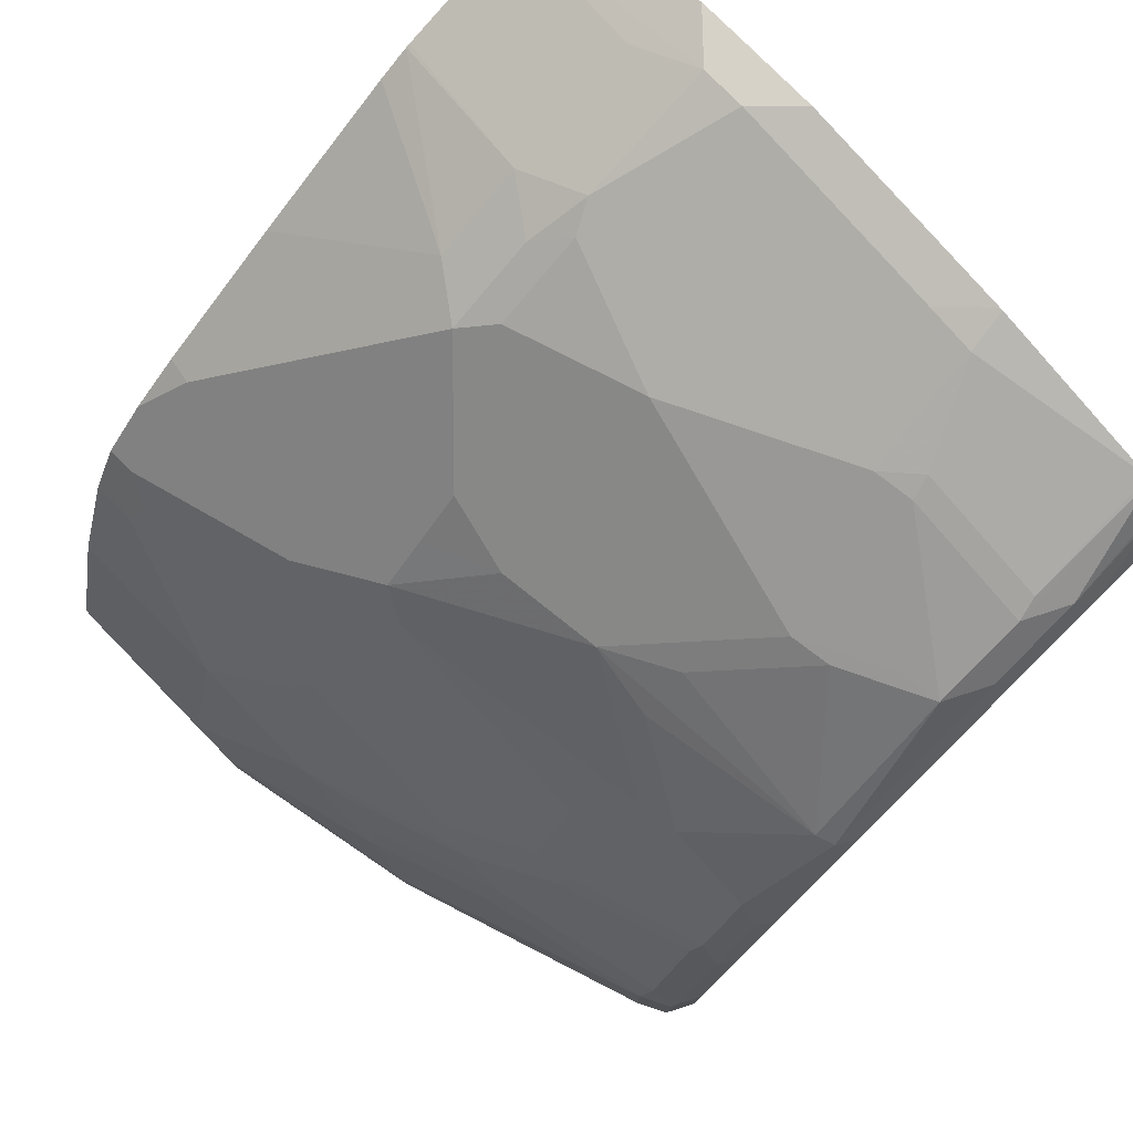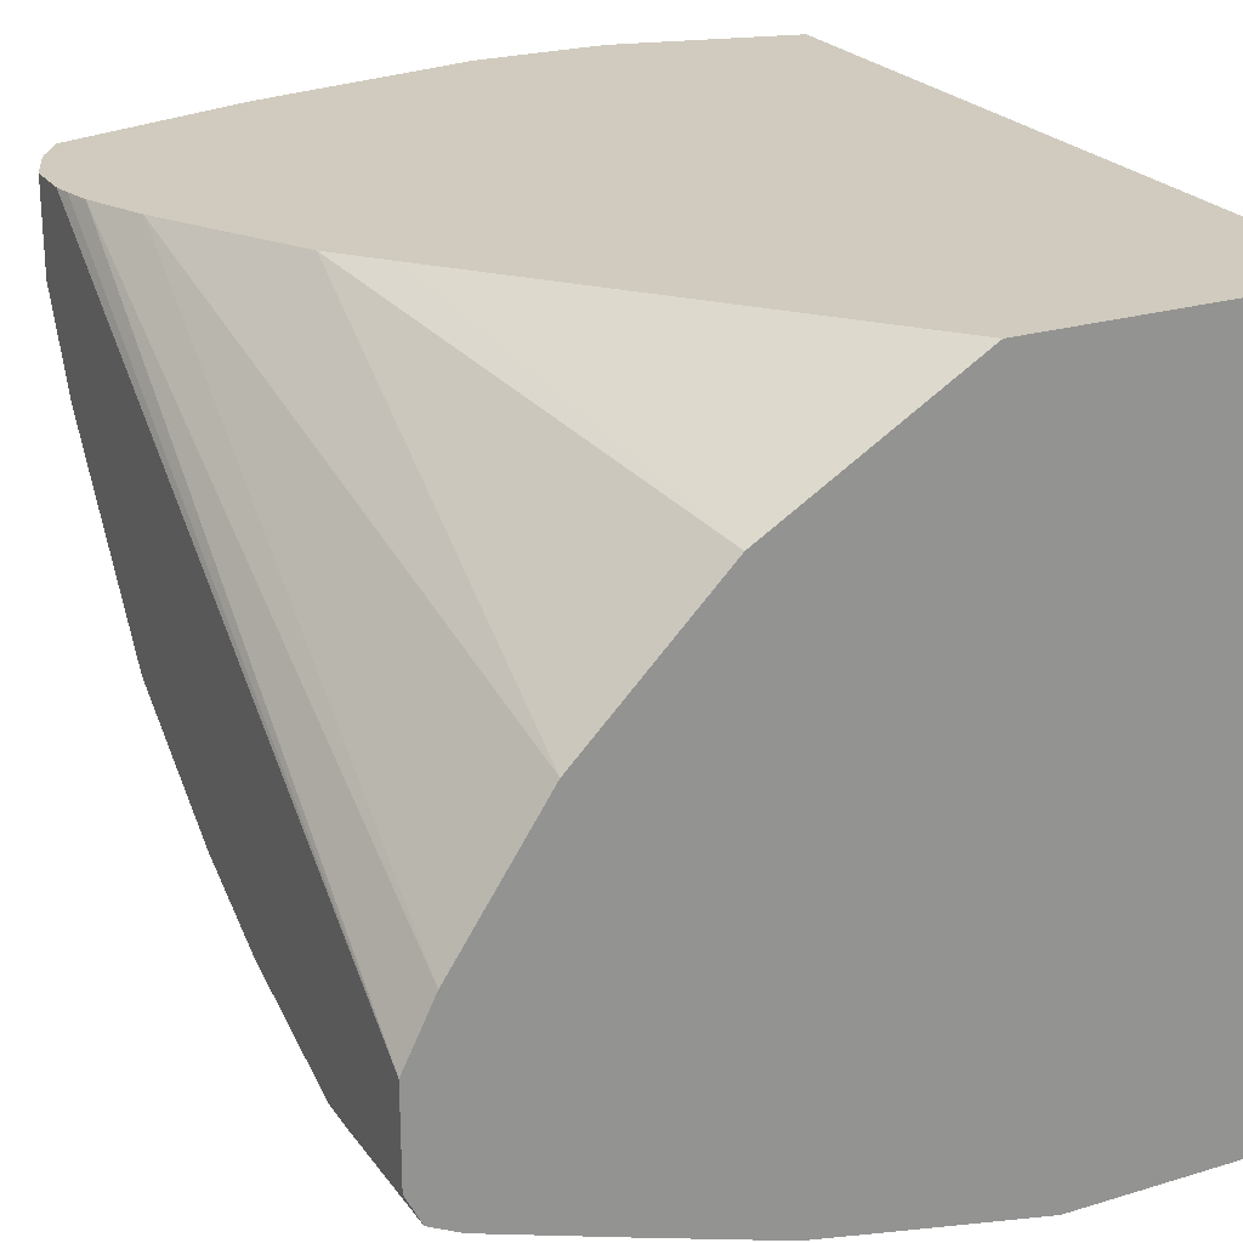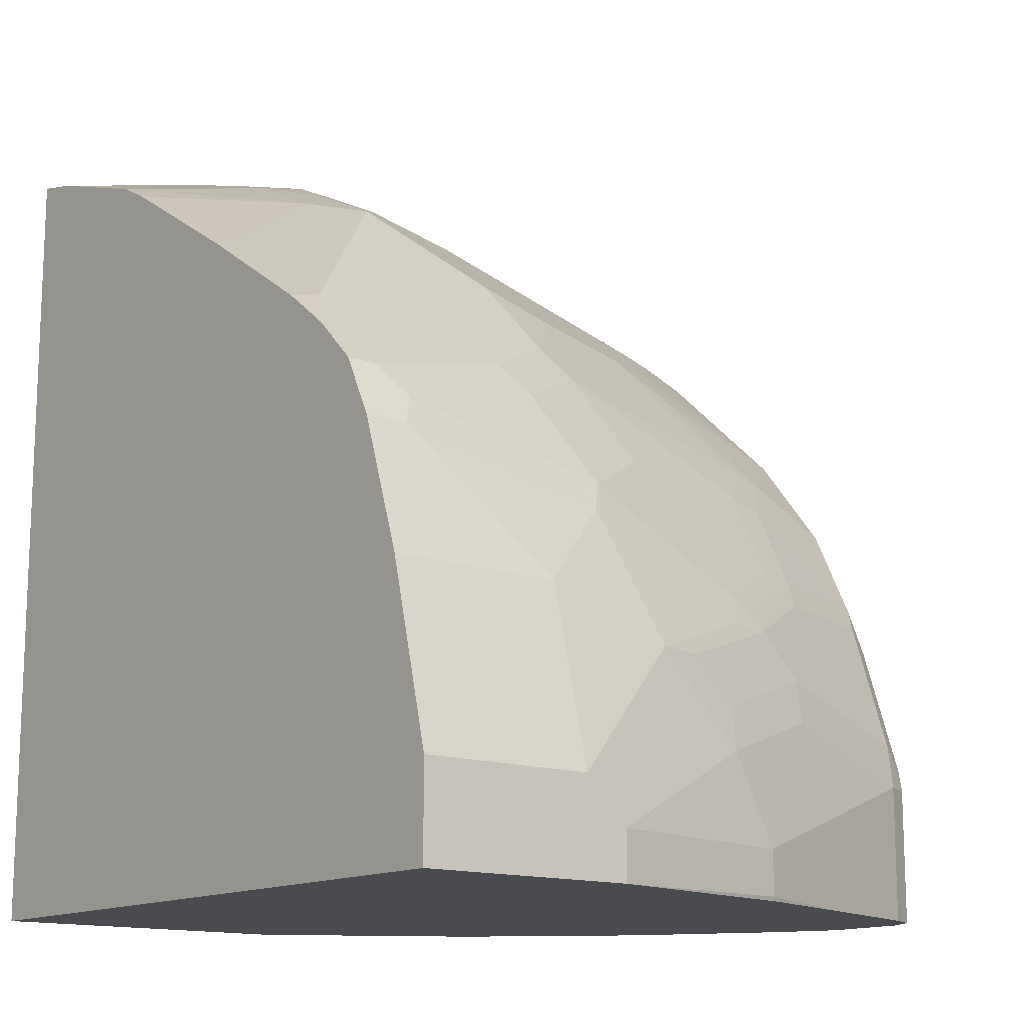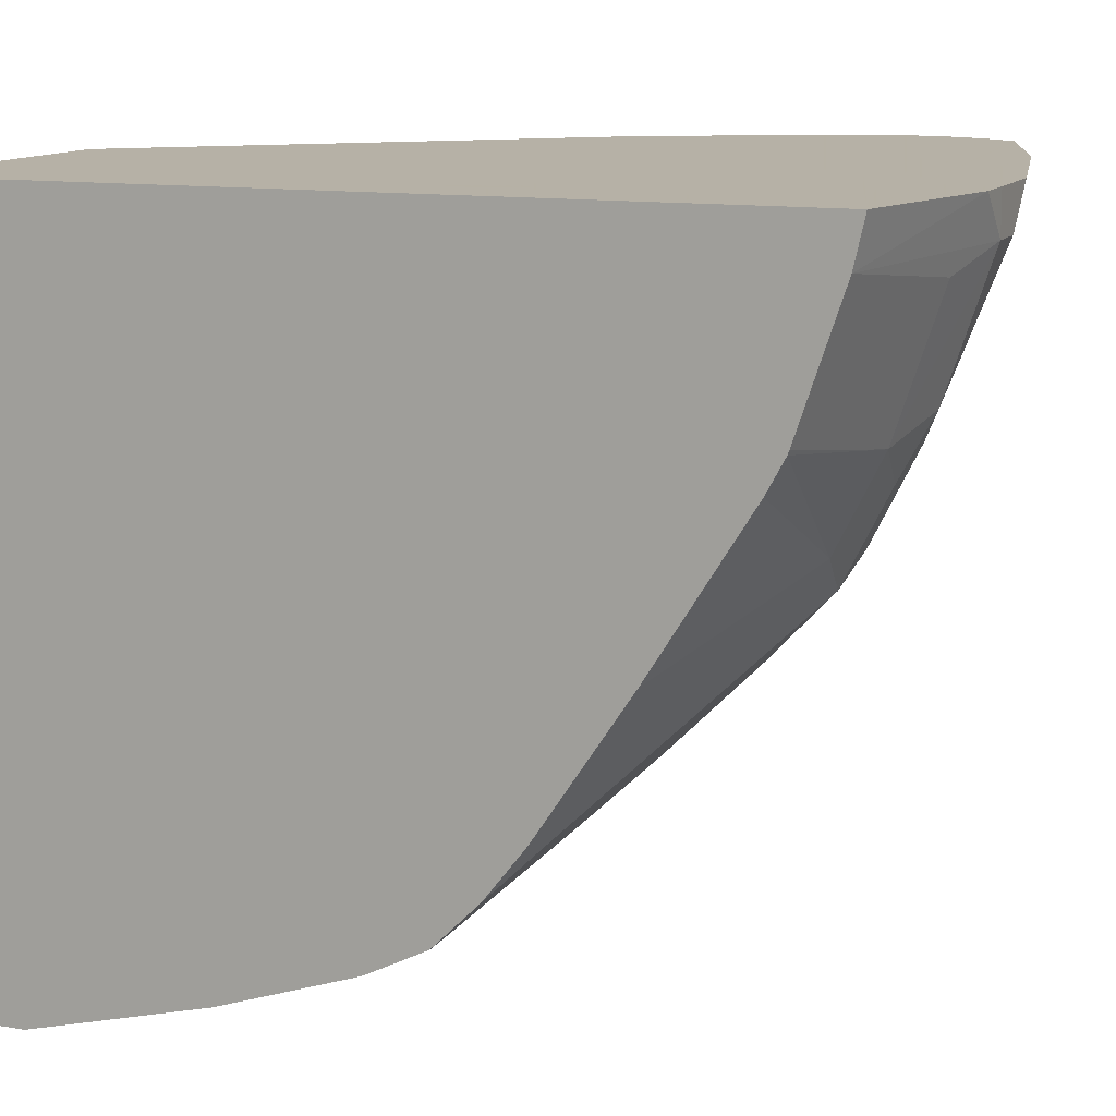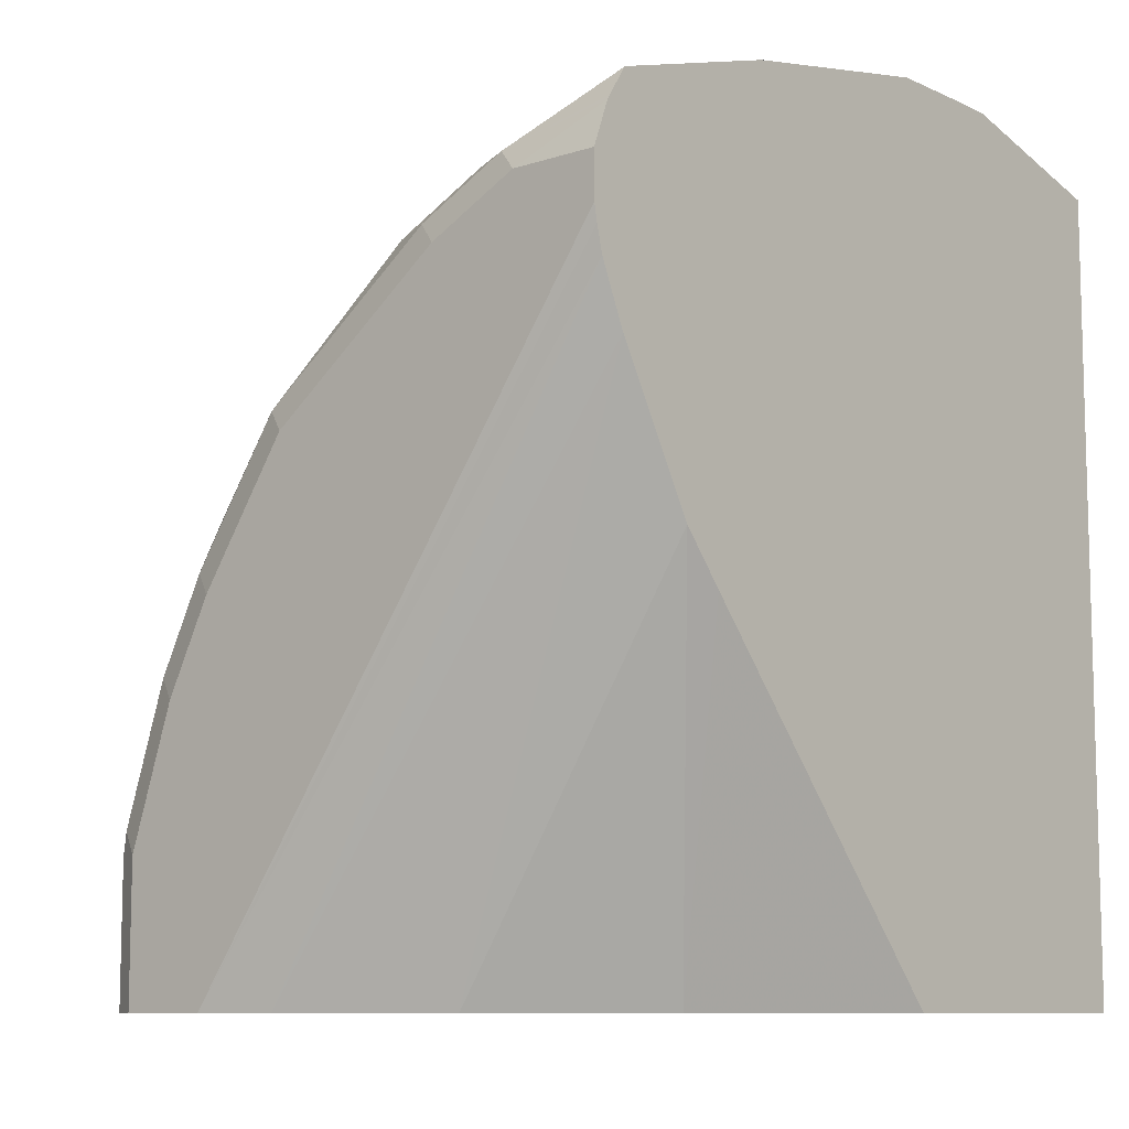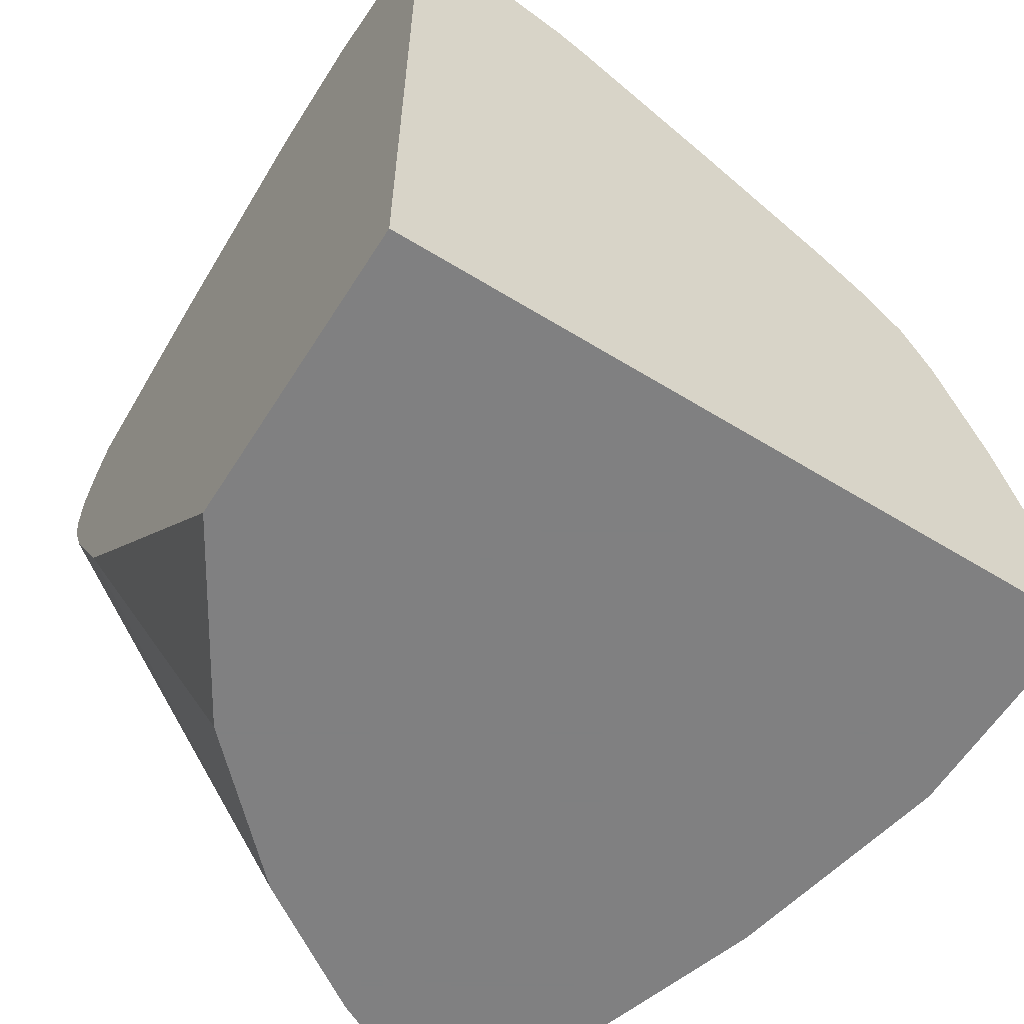
<metadata>
{"format":"obj","ext":"obj","renderer":"f3d","projection":"perspective","resolution":1024,"background":"white","views":[{"elev":78.2,"azim":45.5,"up":"+Z"},{"elev":23.5,"azim":153.2,"up":"+Y"},{"elev":-13.9,"azim":-38.8,"up":"+Z"},{"elev":12.1,"azim":-68.7,"up":"+Y"},{"elev":-9.4,"azim":130.6,"up":"+Z"},{"elev":-60.0,"azim":-122.2,"up":"+Z"}]}
</metadata>
<code>
v 0.5861 -0.08229 0.363
v 0.5861 -0.1029 0.3584
v 0.6666 -0.08229 0.3833
v 0.5861 -0.08229 -0.001834
v 0.6562 -0.1111 0.3735
v 0.6865 -0.101 0.3836
v 0.5861 -0.1615 0.3386
v 0.6562 -0.1717 0.3533
v 0.6865 -0.08229 0.3836
v 0.7276 -0.08229 -0.001834
v 0.5861 -0.4038 -0.001834
v 0.7067 -0.101 0.3836
v 0.6865 -0.1615 0.3634
v 0.5861 -0.1632 0.338
v 0.6562 -0.212 0.3331
v 0.6798 -0.1885 0.35
v 0.7254 -0.08229 0.3836
v 0.8144 -0.1346 -0.001834
v 0.8581 -0.08229 0.1515
v 0.6865 -0.4038 -0.001834
v 0.5861 -0.4038 0.04039
v 0.8144 -0.1144 0.3567
v 0.8076 -0.101 0.3634
v 0.6933 -0.175 0.3567
v 0.7538 -0.1952 0.3365
v 0.7942 -0.175 0.3365
v 0.8345 -0.1548 0.3365
v 0.5861 -0.1776 0.3302
v 0.5861 -0.2464 0.2868
v 0.636 -0.2322 0.313
v 0.6192 -0.2894 0.2692
v 0.6798 -0.2288 0.3298
v 0.6933 -0.2154 0.3365
v 0.8263 -0.08229 0.3634
v 0.8749 -0.1952 -0.001834
v 0.8766 -0.08229 0.1734
v 0.7893 -0.3827 -0.001834
v 0.7874 -0.3836 1.521e-05
v 0.6865 -0.4038 0.0202
v 0.6663 -0.4038 0.04039
v 0.5861 -0.3836 0.1212
v 0.8303 -0.101 0.3584
v 0.8547 -0.2154 0.2961
v 0.8127 -0.1717 0.3331
v 0.8531 -0.1514 0.3331
v 0.8505 -0.1413 0.3382
v 0.5861 -0.307 0.2464
v 0.599 -0.3096 0.249
v 0.5861 -0.35 0.2086
v 0.7 -0.249 0.3096
v 0.7202 -0.2894 0.2692
v 0.7134 -0.2356 0.3163
v 0.828 -0.08229 0.363
v 0.9153 -0.2557 -0.001834
v 0.9129 -0.08229 0.2379
v 0.848 -0.3634 -0.001834
v 0.7874 -0.3836 0.0202
v 0.7672 -0.3836 0.06057
v 0.7471 -0.3836 0.0808
v 0.7269 -0.3836 0.101
v 0.6663 -0.3836 0.1212
v 0.5861 -0.3634 0.1817
v 0.9111 -0.1413 0.318
v 0.9096 -0.08229 0.3382
v 0.8951 -0.1952 0.2961
v 0.7942 -0.2356 0.2961
v 0.8009 -0.2692 0.2692
v 0.8329 -0.2524 0.2726
v 0.8732 -0.212 0.2927
v 0.9136 -0.1918 0.2927
v 0.9136 -0.1514 0.313
v 0.5861 -0.3298 0.2288
v 0.599 -0.35 0.2086
v 0.7202 -0.2692 0.2894
v 0.7202 -0.3096 0.249
v 0.7538 -0.2759 0.2759
v 0.9288 -0.2827 -0.001834
v 0.9245 -0.08229 0.2639
v 0.9086 -0.3432 -0.001834
v 0.848 -0.3634 0.04039
v 0.8278 -0.3634 0.0808
v 0.7698 -0.3786 0.0808
v 0.7496 -0.3786 0.101
v 0.7874 -0.3634 0.1212
v 0.7471 -0.3634 0.1414
v 0.7067 -0.3634 0.1615
v 0.6057 -0.3634 0.1817
v 0.9115 -0.08229 0.3374
v 0.8413 -0.2894 0.2288
v 0.8329 -0.2726 0.2524
v 0.9153 -0.2557 0.2355
v 0.9237 -0.1717 0.2927
v 0.9237 -0.2524 0.2322
v 0.9237 -0.1313 0.313
v 0.6125 -0.3567 0.1952
v 0.6798 -0.3298 0.2288
v 0.7336 -0.3163 0.2355
v 0.9288 -0.3231 -0.001834
v 0.925 -0.08229 0.2662
v 0.9273 -0.08229 0.2752
v 0.9288 -0.08229 0.2827
v 0.9098 -0.3426 -0.001834
v 0.9086 -0.3432 0.06057
v 0.9111 -0.3382 0.0808
v 0.8303 -0.3584 0.101
v 0.8102 -0.3584 0.1212
v 0.7942 -0.3567 0.1346
v 0.7538 -0.3567 0.1548
v 0.7134 -0.3567 0.175
v 0.9201 -0.08229 0.3245
v 0.8547 -0.2961 0.2153
v 0.8732 -0.2927 0.212
v 0.9136 -0.2927 0.1918
v 0.9288 -0.1615 0.2827
v 0.9288 -0.2423 0.2221
v 0.9237 -0.2927 0.1717
v 0.9288 -0.1212 0.3028
v 0.9213 -0.08229 0.3225
v 0.6933 -0.3365 0.2153
v 0.7538 -0.3365 0.1952
v 0.8345 -0.3163 0.1952
v 0.9288 -0.3231 0.06057
v 0.9221 -0.3365 -0.001834
v 0.9288 -0.08229 0.3028
v 0.9221 -0.3365 0.06057
v 0.9237 -0.313 0.1312
v 0.9136 -0.313 0.1515
v 0.9111 -0.318 0.1414
v 0.8505 -0.3382 0.1414
v 0.9237 -0.3331 0.07069
v 0.8127 -0.3533 0.1312
v 0.8531 -0.3331 0.1515
v 0.8345 -0.3365 0.1548
v 0.8531 -0.313 0.1918
v 0.9288 -0.2827 0.1615
v 0.9288 -0.3028 0.1212
f 68 91 69
f 75 97 89
f 75 96 97
f 73 87 95
f 73 96 75
f 70 92 94
f 73 95 119
f 71 94 88
f 77 78 99
f 70 93 92
f 70 91 93
f 70 94 71
f 69 91 70
f 73 119 96
f 77 101 124
f 77 100 101
f 77 124 117
f 77 117 114
f 77 114 115
f 77 115 135
f 77 136 122
f 77 122 98
f 79 102 103
f 80 103 81
f 81 104 105
f 81 105 82
f 67 91 68
f 81 103 104
f 82 105 83
f 77 99 100
f 77 135 136
f 57 81 58
f 67 89 90
f 48 72 49
f 83 105 106
f 49 62 87
f 49 87 73
f 50 51 74
f 50 74 52
f 51 73 75
f 51 75 76
f 51 76 74
f 52 74 76
f 52 76 66
f 54 55 78
f 54 78 77
f 56 79 103
f 67 90 91
f 56 103 80
f 58 81 82
f 58 82 59
f 59 82 83
f 59 83 60
f 60 83 84
f 60 84 85
f 60 85 86
f 60 86 61
f 61 86 87
f 63 71 88
f 63 88 64
f 66 76 67
f 67 76 75
f 67 75 89
f 57 80 81
f 83 106 84
f 104 127 128
f 84 107 108
f 104 106 105
f 104 125 130
f 104 130 126
f 106 129 131
f 106 131 107
f 107 131 132
f 107 132 133
f 107 133 121
f 107 121 108
f 108 121 109
f 109 121 120
f 111 121 134
f 111 134 112
f 112 134 113
f 104 129 106
f 113 134 127
f 116 127 126
f 116 126 135
f 117 124 118
f 121 133 132
f 121 132 134
f 122 136 126
f 122 126 130
f 122 130 125
f 126 136 135
f 127 132 129
f 127 129 128
f 127 134 132
f 129 132 131
f 47 72 48
f 113 127 116
f 104 128 129
f 104 126 127
f 103 125 104
f 84 108 85
f 85 108 109
f 85 109 86
f 86 109 87
f 87 109 95
f 88 94 110
f 89 97 111
f 89 111 112
f 89 112 90
f 90 112 91
f 91 112 113
f 91 113 93
f 92 93 114
f 92 114 94
f 93 115 114
f 93 113 116
f 93 116 135
f 102 125 103
f 102 123 125
f 98 125 123
f 98 122 125
f 97 121 111
f 97 120 121
f 84 106 107
f 97 109 120
f 96 119 97
f 95 109 119
f 94 114 117
f 94 118 110
f 94 117 118
f 93 135 115
f 97 119 109
f 45 63 46
f 43 67 68
f 45 70 71
f 2 8 5
f 3 6 9
f 4 10 18
f 4 18 35
f 4 35 54
f 4 54 77
f 4 77 98
f 4 98 123
f 4 123 102
f 4 102 79
f 4 79 56
f 4 56 37
f 4 37 20
f 4 20 11
f 5 8 6
f 6 12 17
f 6 17 9
f 6 8 13
f 6 13 12
f 7 14 8
f 8 14 15
f 8 15 16
f 8 16 13
f 10 19 18
f 11 20 39
f 11 39 40
f 11 40 21
f 12 22 23
f 12 23 17
f 2 6 3
f 2 5 6
f 1 7 2
f 1 14 7
f 45 71 63
f 1 2 3
f 1 3 9
f 1 9 17
f 1 17 34
f 1 34 53
f 1 53 64
f 1 64 88
f 1 88 110
f 1 110 118
f 1 118 124
f 1 124 101
f 1 101 100
f 1 100 99
f 12 13 24
f 1 99 78
f 1 55 36
f 1 36 19
f 1 19 10
f 1 10 4
f 1 4 11
f 1 11 21
f 1 21 41
f 1 41 62
f 1 62 49
f 1 49 72
f 1 72 47
f 1 47 29
f 1 29 28
f 1 28 14
f 1 78 55
f 12 24 25
f 2 7 8
f 12 26 27
f 31 73 51
f 31 51 32
f 32 50 52
f 32 52 33
f 32 51 50
f 33 52 66
f 33 66 43
f 34 42 53
f 35 36 55
f 35 55 54
f 37 56 38
f 38 56 80
f 38 80 57
f 39 57 58
f 31 49 73
f 39 58 59
f 39 60 40
f 40 60 61
f 41 61 87
f 41 87 62
f 42 46 63
f 42 63 64
f 42 64 53
f 43 65 45
f 43 45 44
f 43 66 67
f 43 68 69
f 43 69 70
f 43 70 65
f 12 25 26
f 39 59 60
f 31 48 49
f 45 65 70
f 29 47 30
f 30 47 48
f 13 16 24
f 14 28 15
f 15 28 29
f 15 29 30
f 15 30 48
f 15 48 31
f 15 31 32
f 15 32 16
f 16 32 33
f 16 33 24
f 17 23 34
f 18 19 36
f 18 36 35
f 20 37 38
f 12 27 22
f 20 57 39
f 27 45 46
f 27 46 42
f 26 45 27
f 26 44 45
f 20 38 57
f 25 43 26
f 26 43 44
f 24 33 25
f 23 42 34
f 22 27 42
f 22 42 23
f 21 61 41
f 21 40 61
f 25 33 43

</code>
